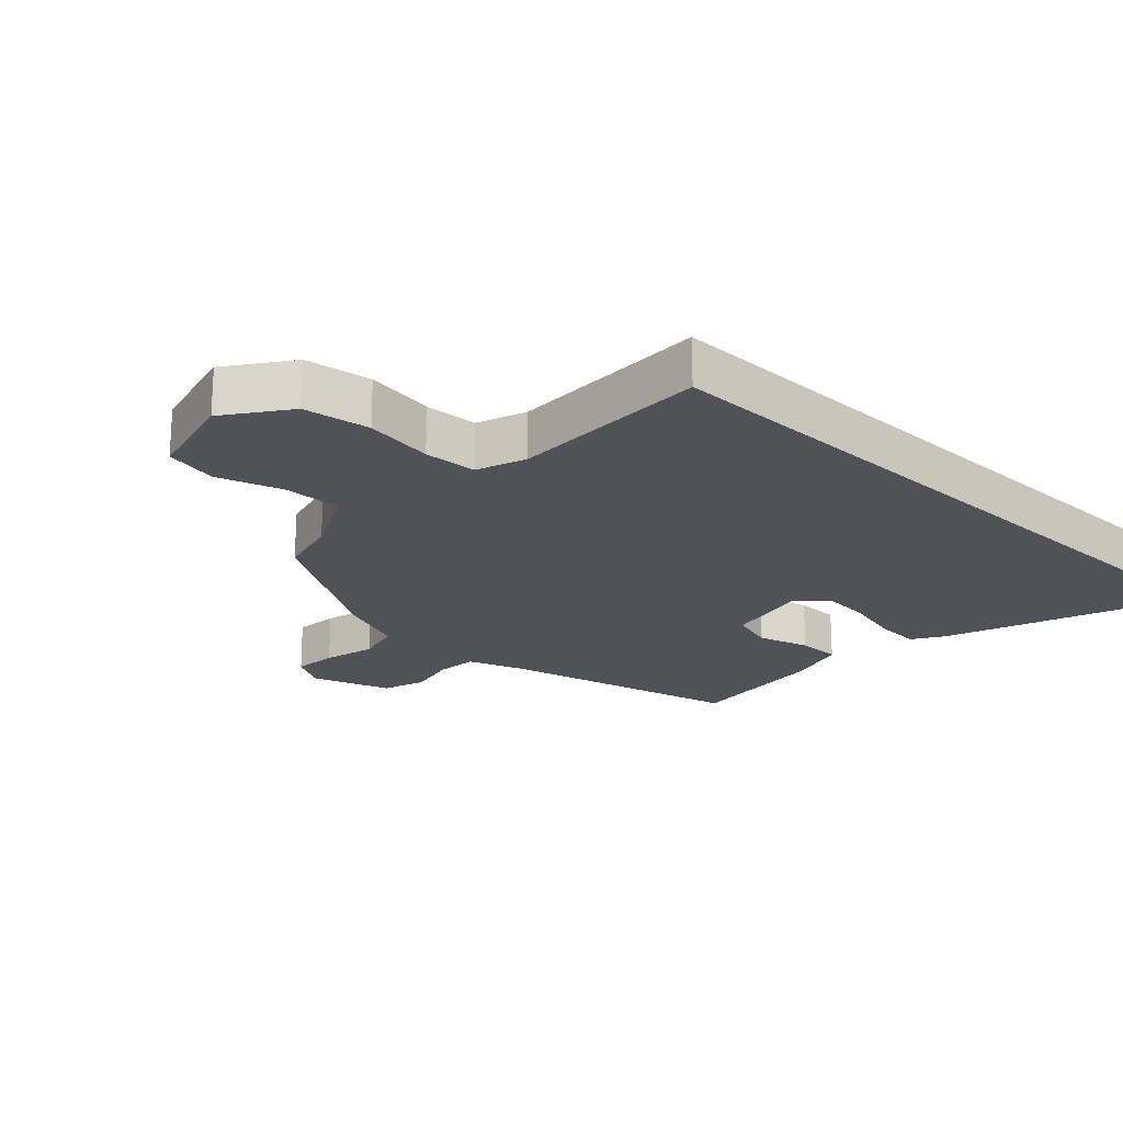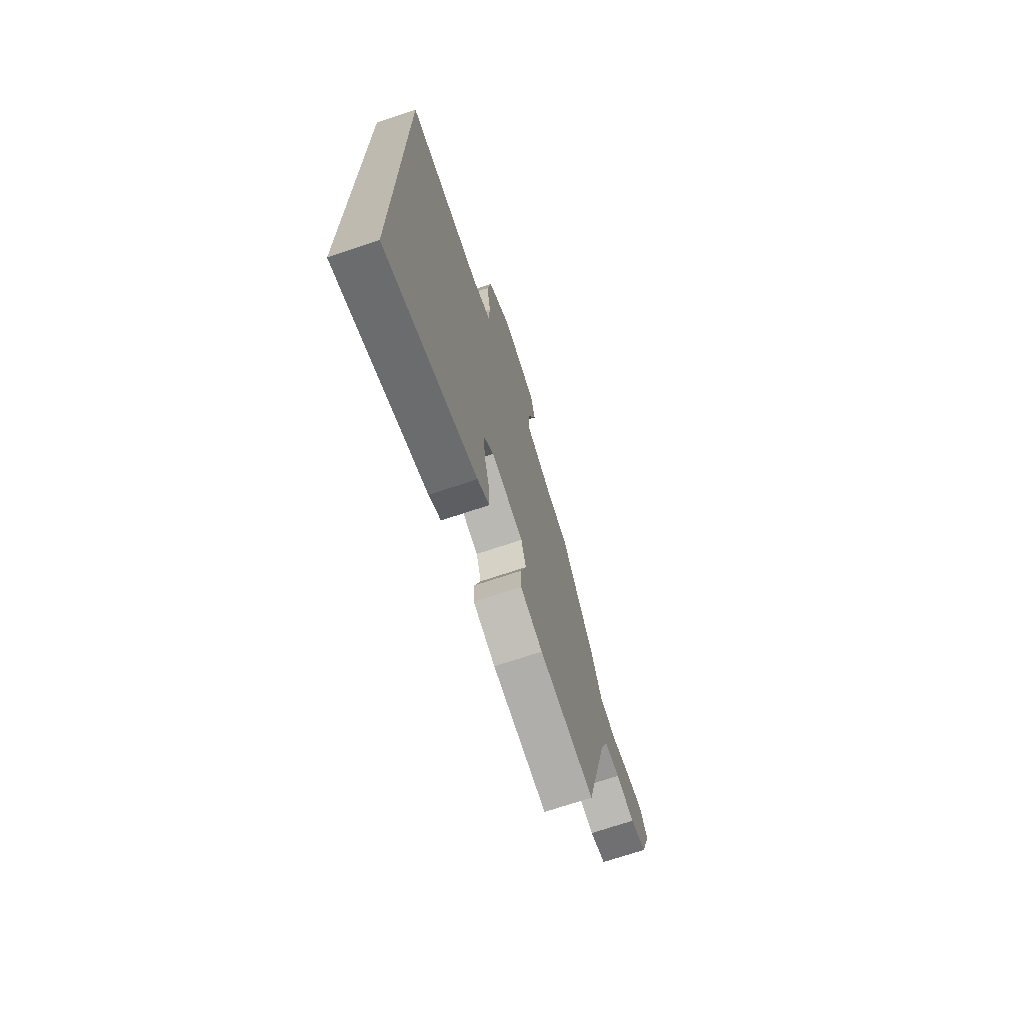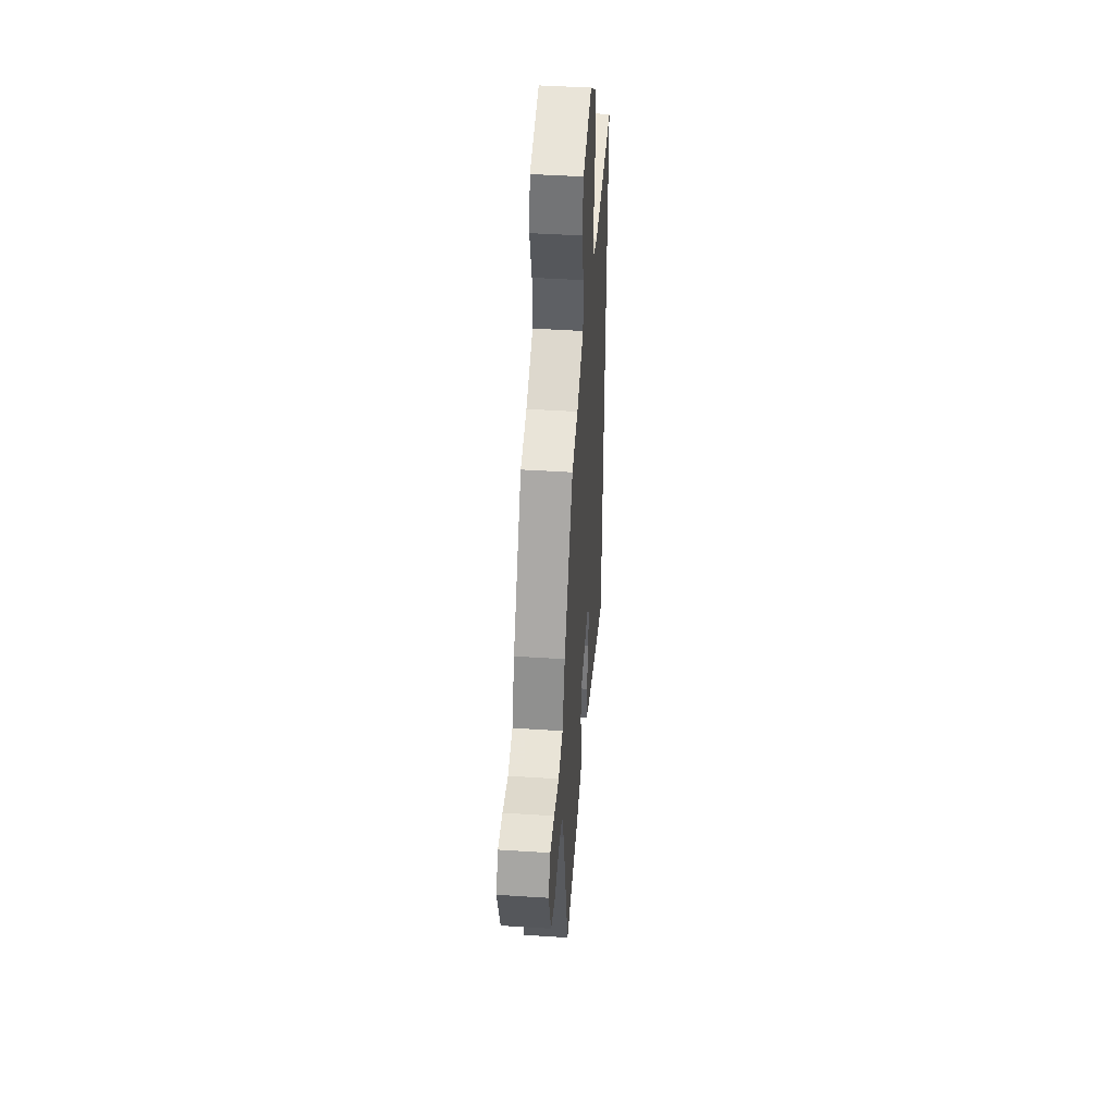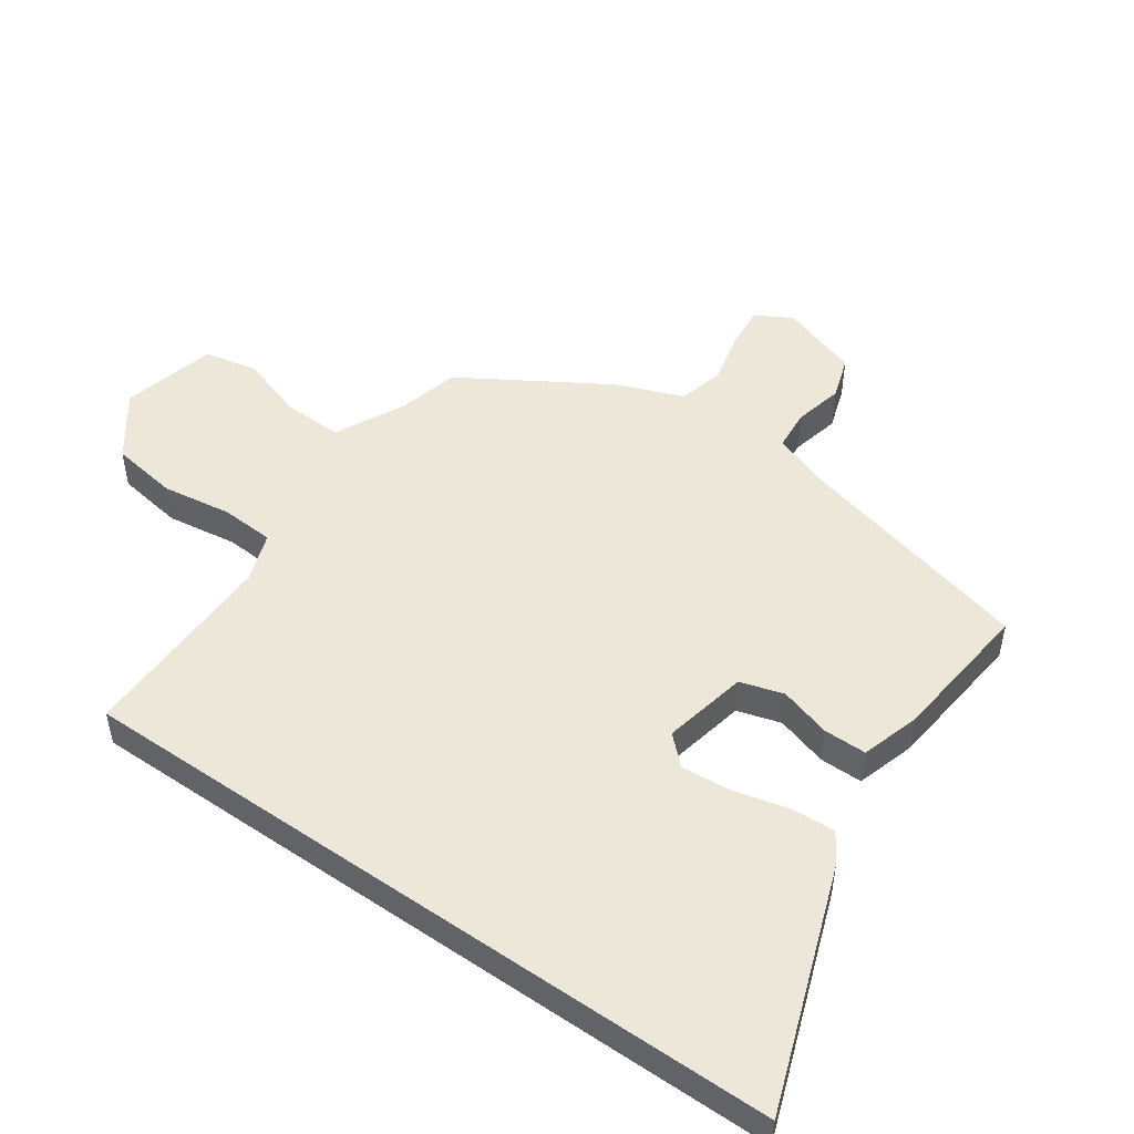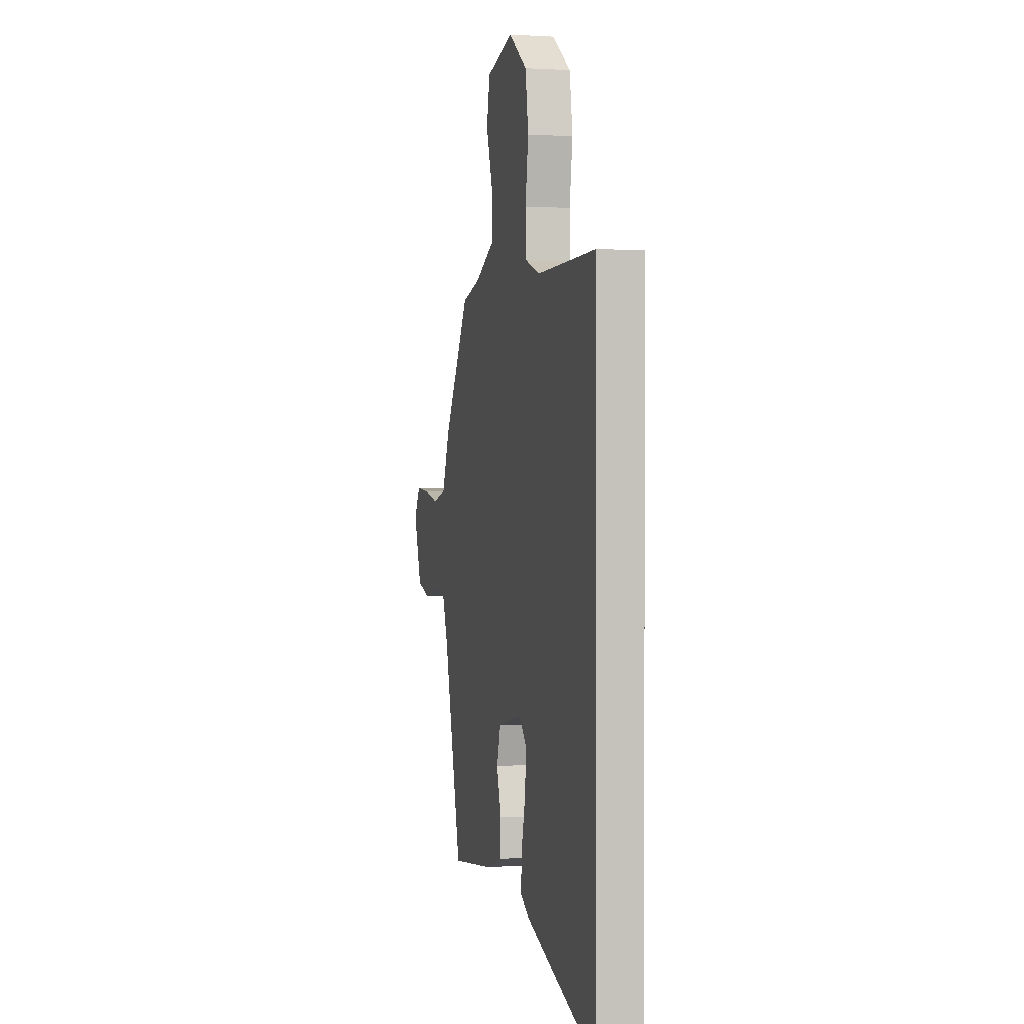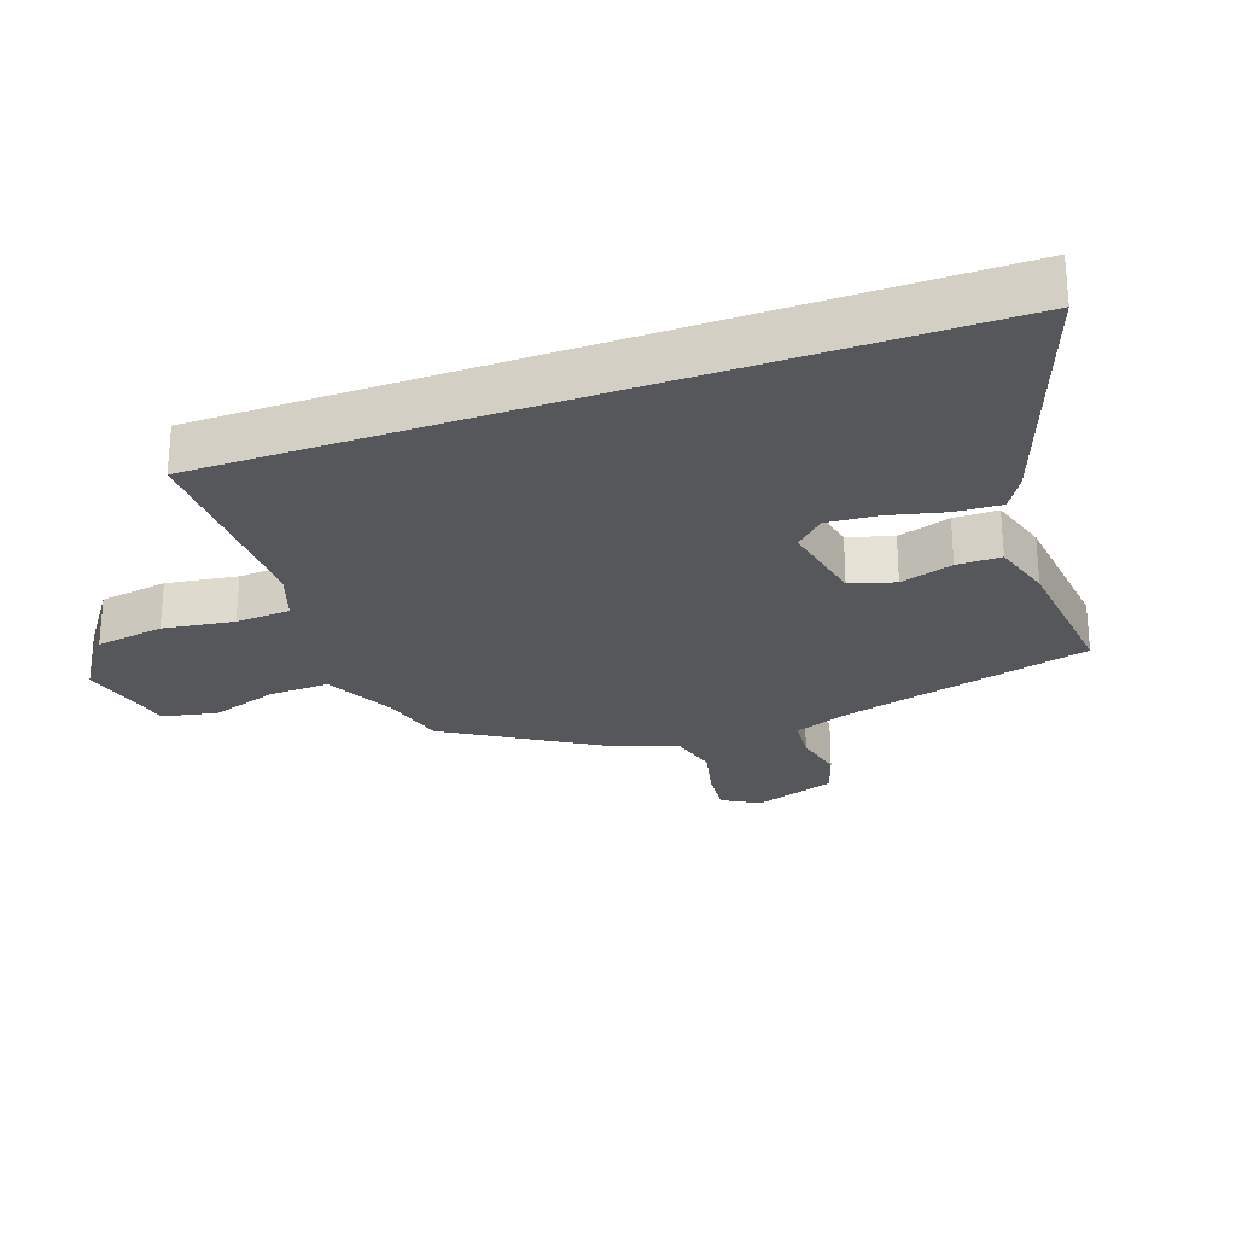
<metadata>
{"format":"obj","ext":"obj","renderer":"f3d","projection":"perspective","resolution":1024,"background":"white","views":[{"elev":-21.0,"azim":46.3,"up":"+Y"},{"elev":-71.9,"azim":108.5,"up":"+Z"},{"elev":45.0,"azim":-85.7,"up":"+Z"},{"elev":50.0,"azim":124.8,"up":"+Y"},{"elev":0.7,"azim":76.2,"up":"+Z"},{"elev":-26.6,"azim":109.6,"up":"+Y"}]}
</metadata>
<code>
v -0.321 0.07 0.452
v -0.226 0.07 0.477
v -0.119 0.07 0.531
v -0.122 0.07 0.623
v -0.155 0.07 0.724
v -0.138 0.07 0.807
v 0.008 0.07 0.845
v 0.106 0.07 0.775
v 0.122 0.07 0.671
v 0.106 0.07 0.563
v 0.111 0.07 0.48
v 0.188 0.07 0.453
v 0.5 0.07 0.459
v 0.5 0.07 -0.663
v 0.127 0.07 -0.53
v 0.078 0.07 -0.5
v 0.082 0.07 -0.43
v 0.103 0.07 -0.344
v 0.109 0.07 -0.267
v 0.068 0.07 -0.224
v -0.064 0.07 -0.252
v -0.084 0.07 -0.32
v -0.06 0.07 -0.4
v -0.06 0.07 -0.467
v -0.151 0.07 -0.495
v -0.375 0.07 -0.52
v -0.469 0.07 -0.146
v -0.501 0.07 -0.058
v -0.565 0.07 -0.053
v -0.641 0.07 -0.071
v -0.708 0.07 -0.049
v -0.749 0.07 0.074
v -0.717 0.07 0.13
v -0.649 0.07 0.124
v -0.568 0.07 0.105
v -0.497 0.07 0.124
v -0.457 0.07 0.228
v -0.321 0 0.452
v -0.226 0 0.477
v -0.119 0 0.531
v -0.122 0 0.623
v -0.155 0 0.724
v -0.138 0 0.807
v 0.008 0 0.845
v 0.106 0 0.775
v 0.122 0 0.671
v 0.106 0 0.563
v 0.111 0 0.48
v 0.188 0 0.453
v 0.5 0 0.459
v 0.5 0 -0.663
v 0.127 0 -0.53
v 0.078 0 -0.5
v 0.082 0 -0.43
v 0.103 0 -0.344
v 0.109 0 -0.267
v 0.068 0 -0.224
v -0.064 0 -0.252
v -0.084 0 -0.32
v -0.06 0 -0.4
v -0.06 0 -0.467
v -0.151 0 -0.495
v -0.375 0 -0.52
v -0.469 0 -0.146
v -0.501 0 -0.058
v -0.565 0 -0.053
v -0.641 0 -0.071
v -0.708 0 -0.049
v -0.749 0 0.074
v -0.717 0 0.13
v -0.649 0 0.124
v -0.568 0 0.105
v -0.497 0 0.124
v -0.457 0 0.228
f 36 37 1 2
f 33 34 35
f 32 33 35
f 31 32 35
f 30 31 35
f 29 30 35
f 28 29 35 36
f 36 2 3
f 28 36 3
f 27 28 3
f 25 26 27
f 24 25 27
f 23 24 27
f 22 23 27
f 21 22 27 3
f 16 17 18
f 15 16 18
f 14 15 18
f 13 14 18
f 12 13 18 19
f 11 12 19 20
f 8 9 10
f 7 8 10
f 6 7 10
f 5 6 10
f 4 5 10
f 11 20 21
f 10 11 21
f 4 10 21
f 3 4 21
f 39 38 74 73
f 72 71 70
f 72 70 69
f 72 69 68
f 72 68 67
f 72 67 66
f 73 72 66 65
f 40 39 73
f 40 73 65
f 40 65 64
f 64 63 62
f 64 62 61
f 64 61 60
f 64 60 59
f 40 64 59 58
f 55 54 53
f 55 53 52
f 55 52 51
f 55 51 50
f 56 55 50 49
f 57 56 49 48
f 47 46 45
f 47 45 44
f 47 44 43
f 47 43 42
f 47 42 41
f 58 57 48
f 58 48 47
f 58 47 41
f 58 41 40
f 1 38 39 2
f 2 39 40 3
f 3 40 41 4
f 4 41 42 5
f 5 42 43 6
f 6 43 44 7
f 7 44 45 8
f 8 45 46 9
f 9 46 47 10
f 10 47 48 11
f 11 48 49 12
f 12 49 50 13
f 13 50 51 14
f 14 51 52 15
f 15 52 53 16
f 16 53 54 17
f 17 54 55 18
f 18 55 56 19
f 19 56 57 20
f 20 57 58 21
f 21 58 59 22
f 22 59 60 23
f 23 60 61 24
f 24 61 62 25
f 25 62 63 26
f 26 63 64 27
f 27 64 65 28
f 28 65 66 29
f 29 66 67 30
f 30 67 68 31
f 31 68 69 32
f 32 69 70 33
f 33 70 71 34
f 34 71 72 35
f 35 72 73 36
f 36 73 74 37
f 37 74 38 1

</code>
